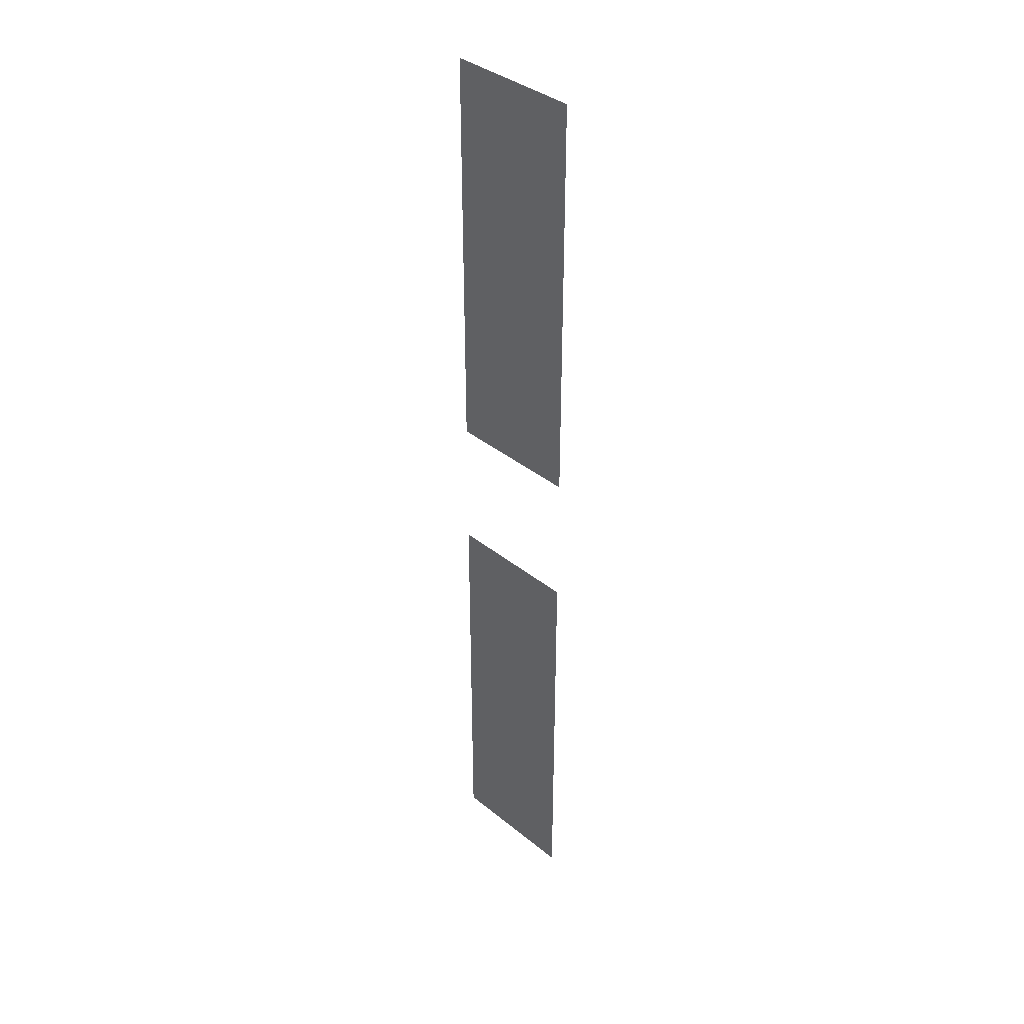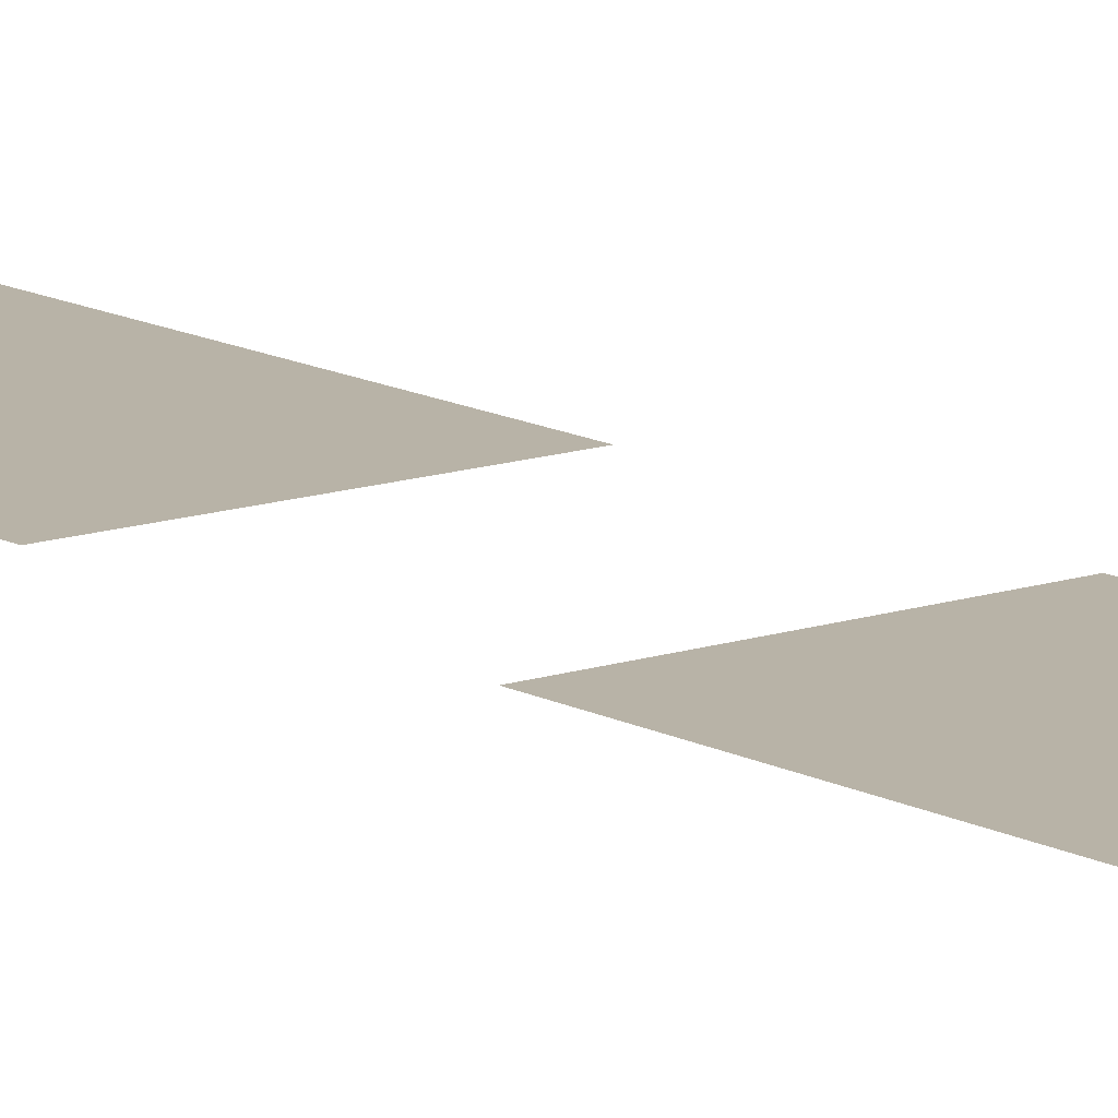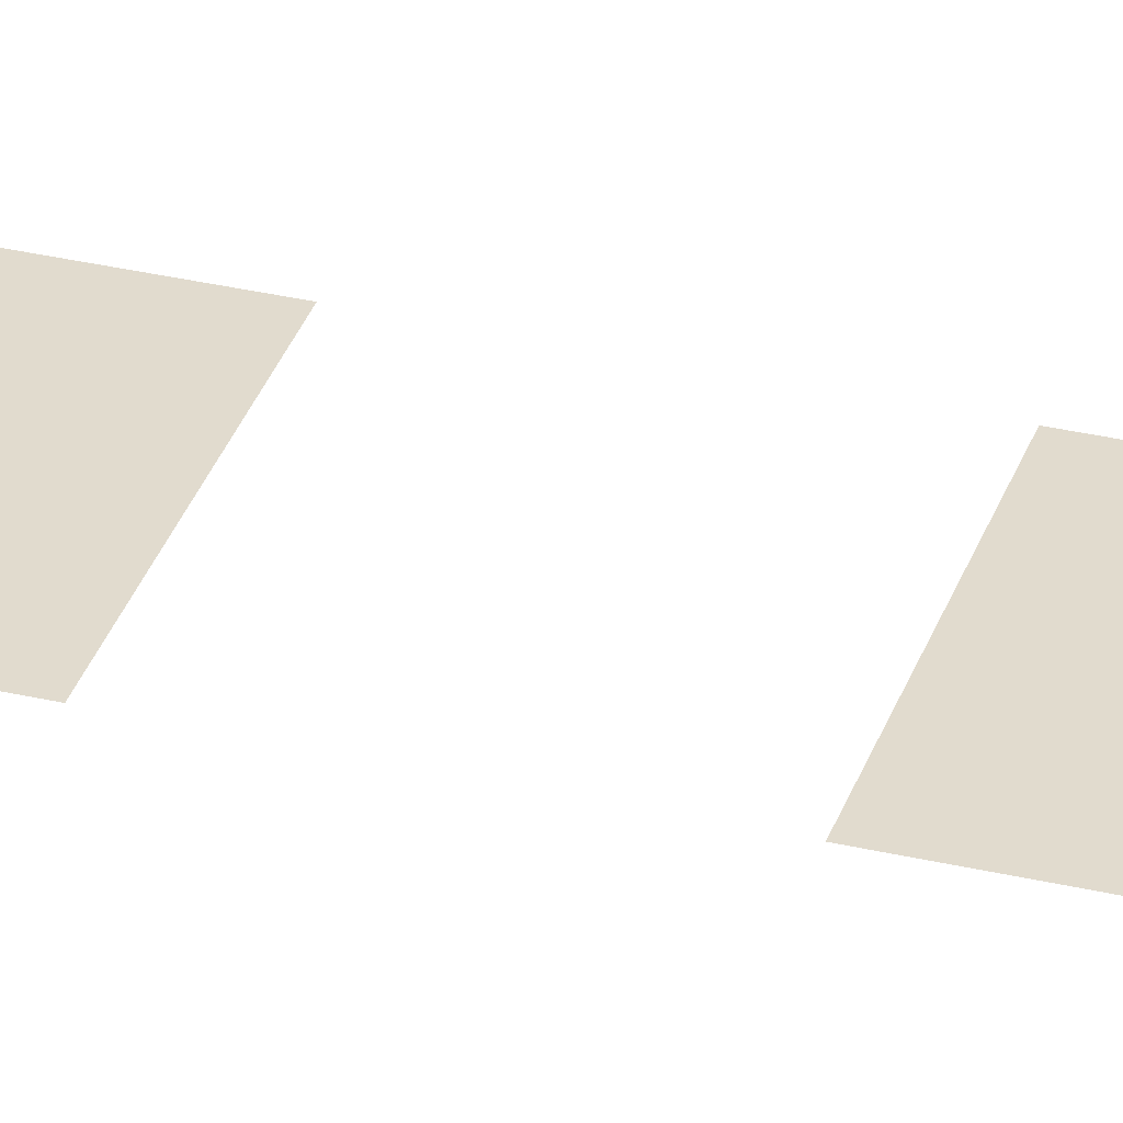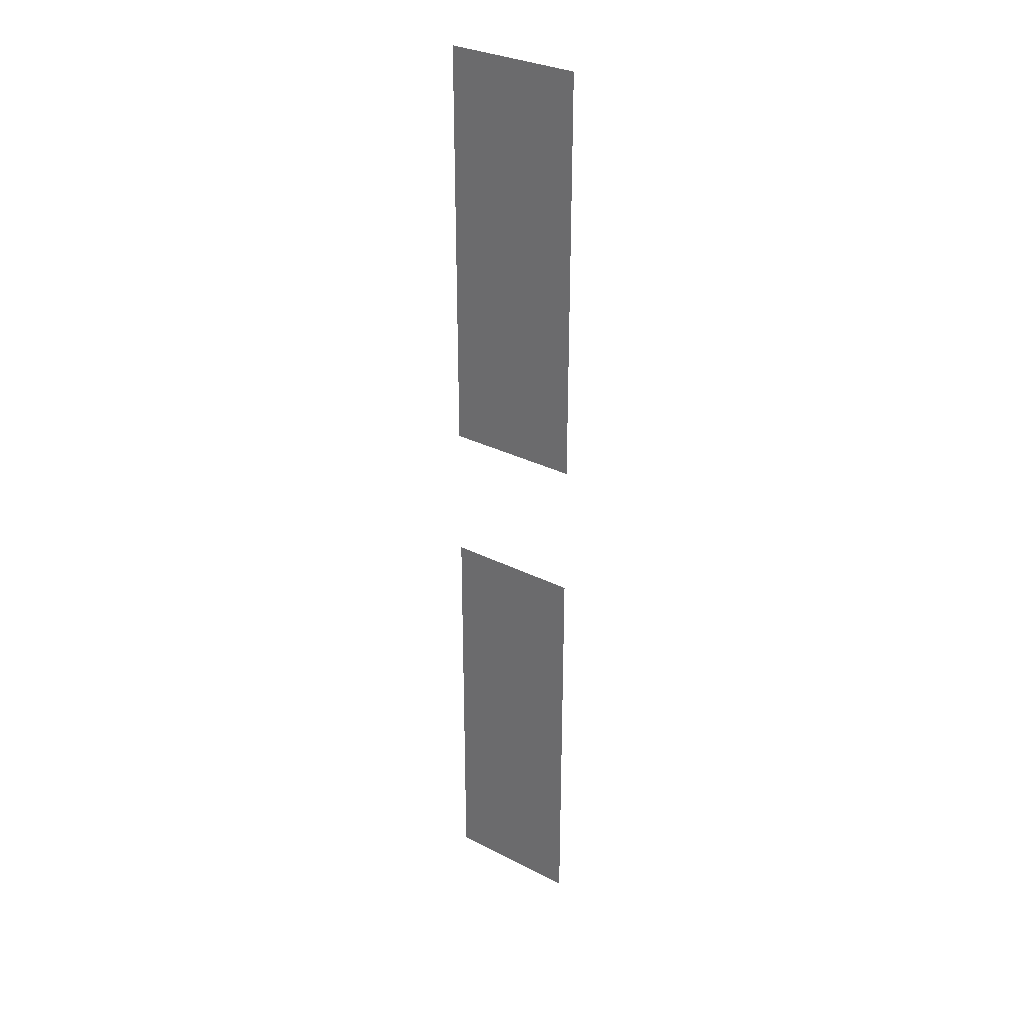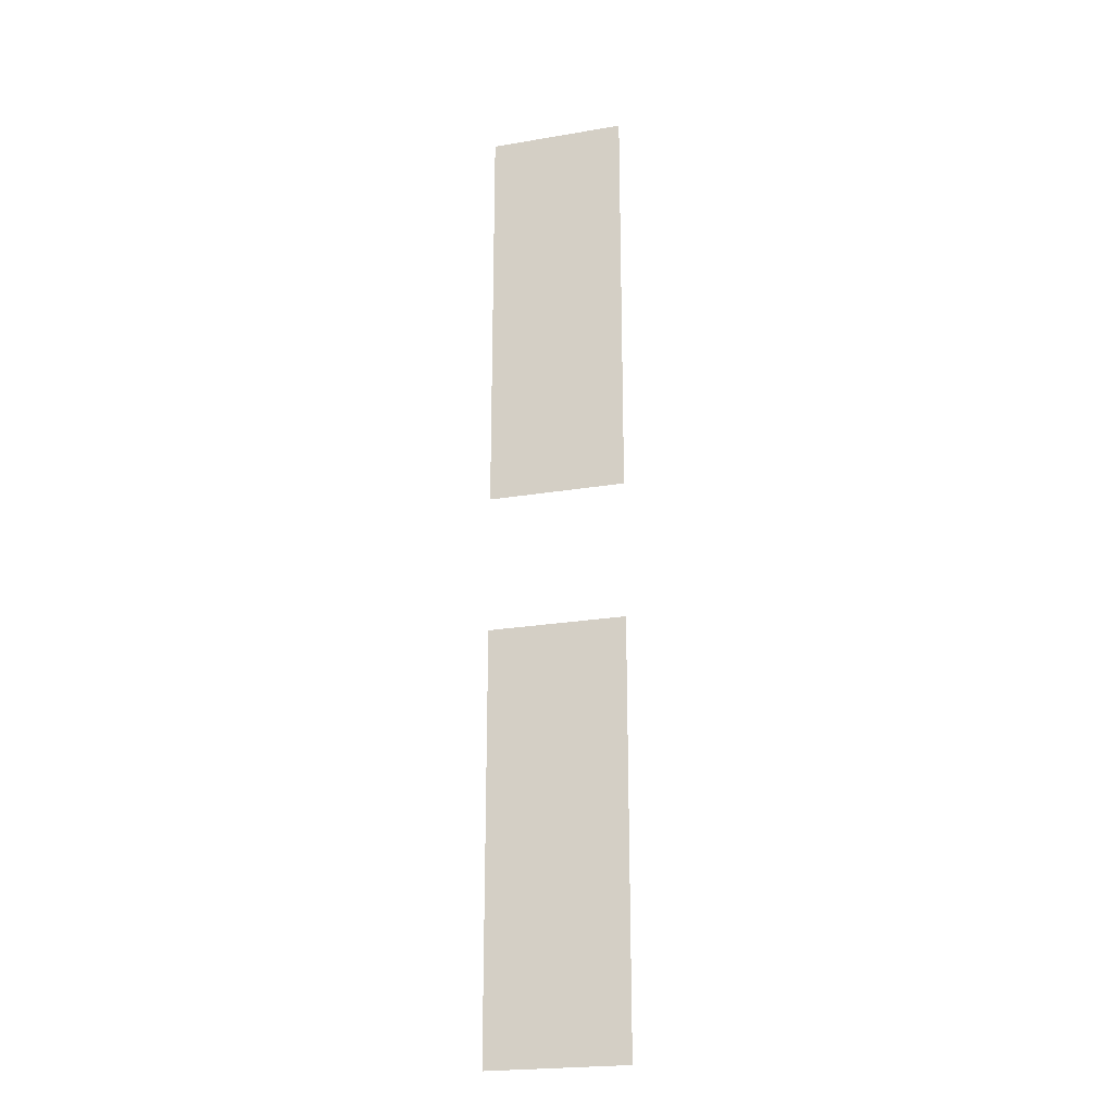
<metadata>
{"format":"obj","ext":"obj","renderer":"f3d","projection":"perspective","resolution":1024,"background":"white","views":[{"elev":37.6,"azim":-134.1,"up":"+Z"},{"elev":12.8,"azim":-38.7,"up":"+Y"},{"elev":33.8,"azim":107.6,"up":"+Y"},{"elev":31.0,"azim":36.1,"up":"+Z"},{"elev":-22.5,"azim":-163.7,"up":"+Z"}]}
</metadata>
<code>
o hall_low_floor_Cube.005
v 1.97 0 -2
v -1.992 0 -2
v 1.97 0 2
v -1.992 0 2
v 1.97 1e-06 -14
v -1.992 1e-06 -14
v 1.97 -0 14
v -1.992 -0 14
f 2 5 6
f 4 7 3
f 2 1 5
f 4 8 7

</code>
